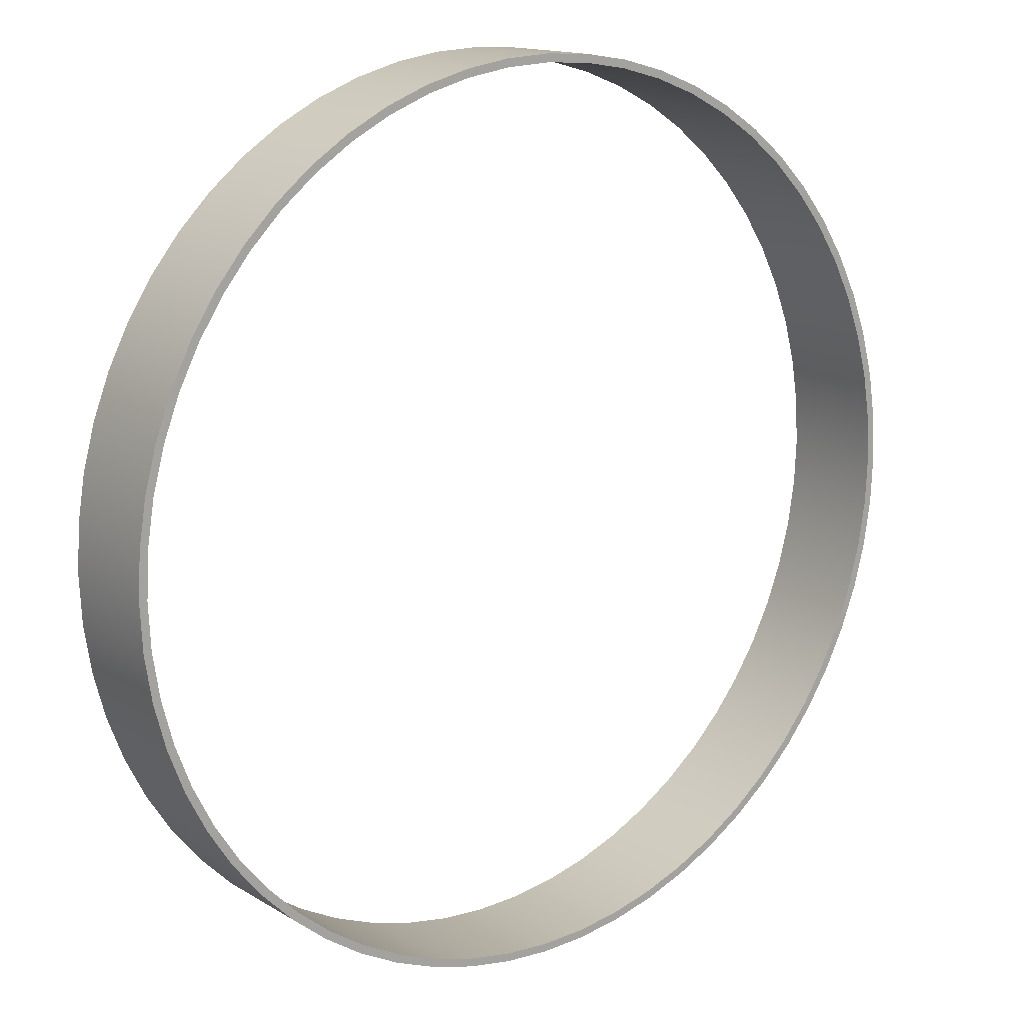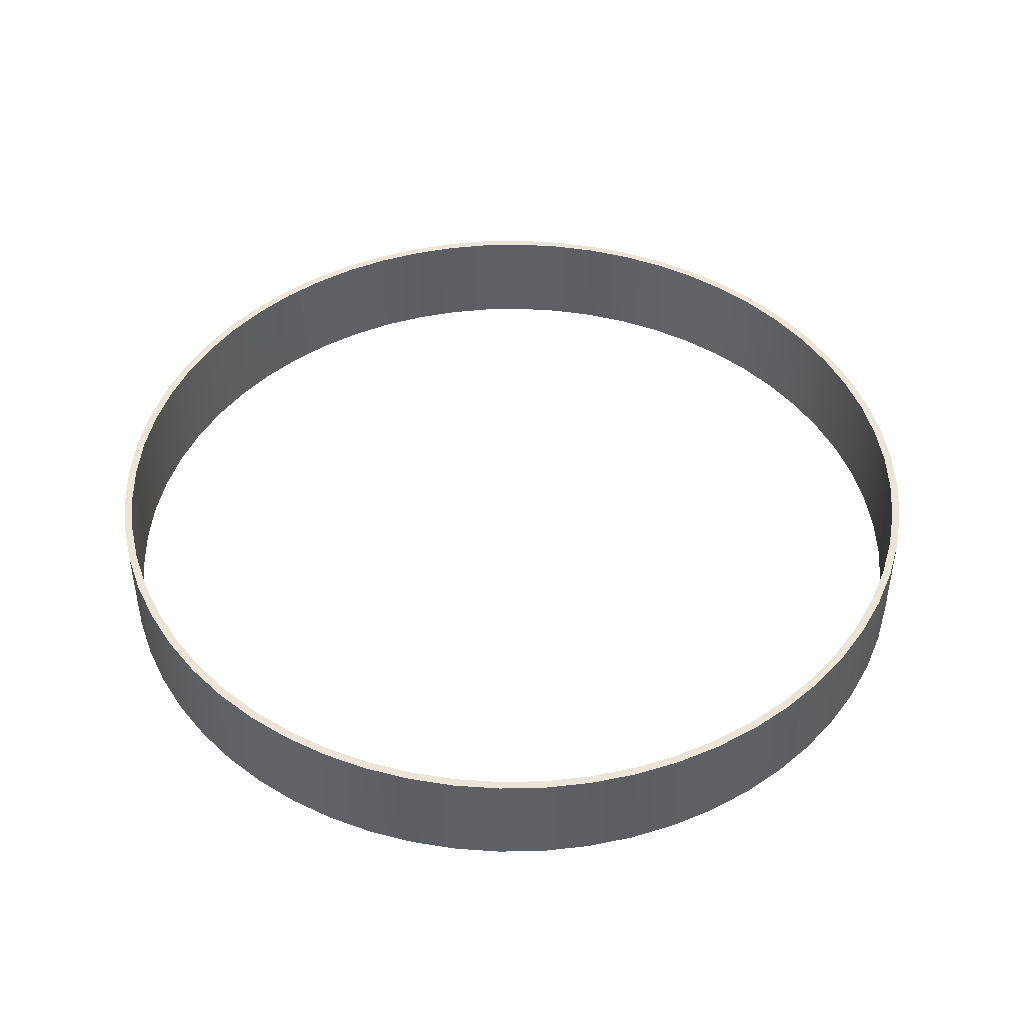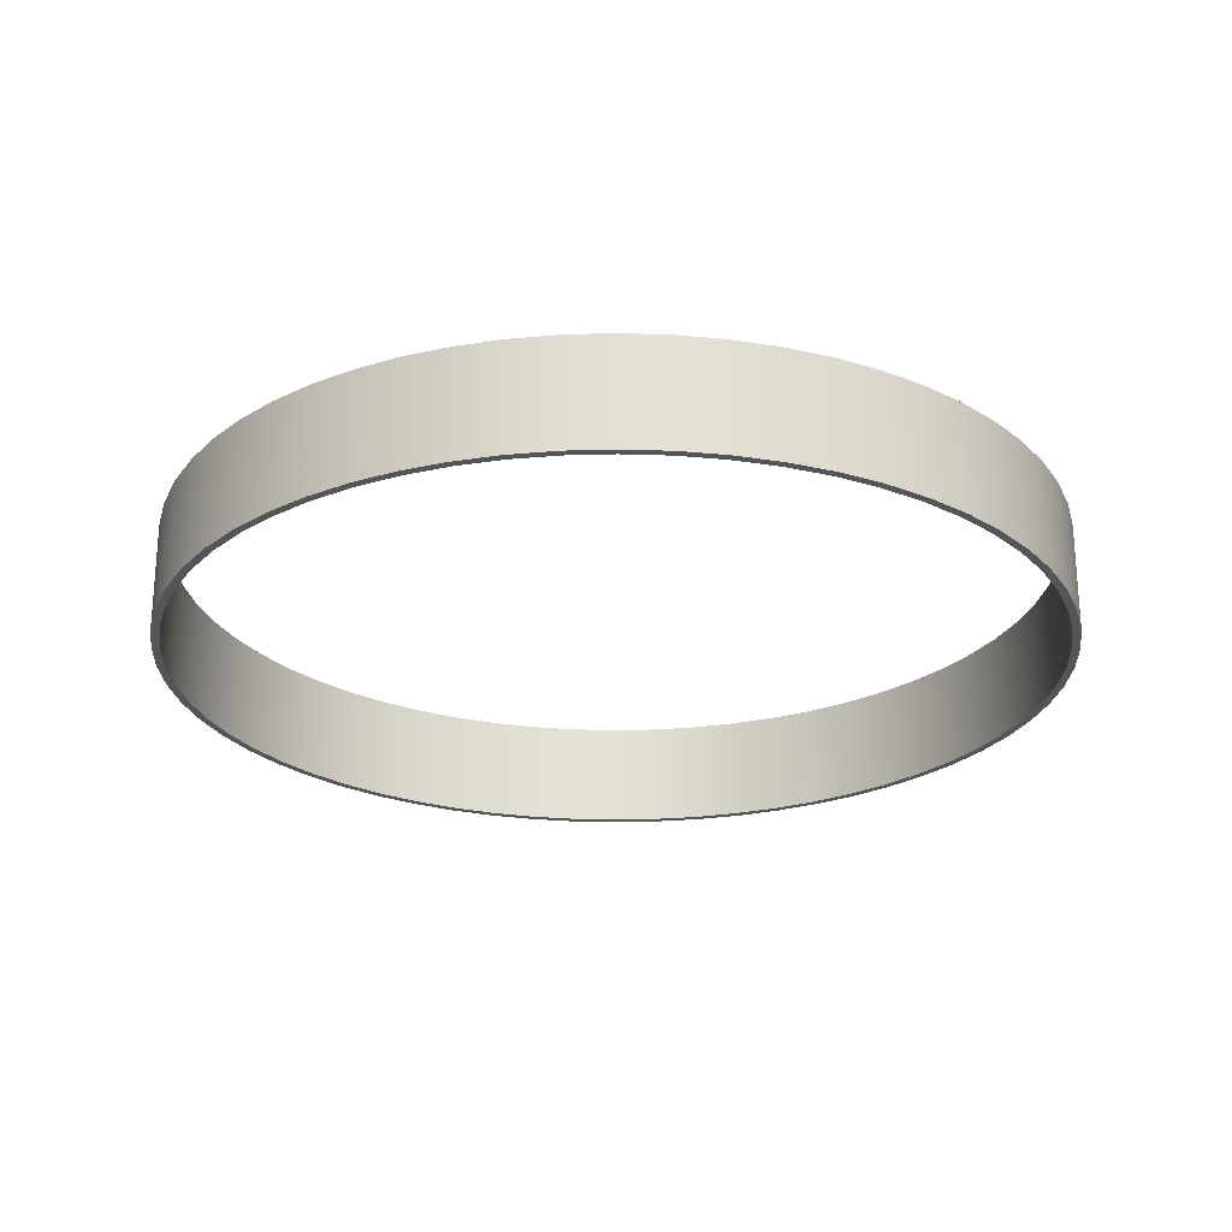
<metadata>
{"format":"obj","ext":"obj","renderer":"f3d","projection":"perspective","resolution":1024,"background":"white","views":[{"elev":14.4,"azim":142.3,"up":"+Z"},{"elev":45.4,"azim":49.6,"up":"+Y"},{"elev":-24.4,"azim":53.8,"up":"+Y"}]}
</metadata>
<code>
v -2.045 0.508 2.504e-16
v -2.033 0.508 0.2137
v -2 0.508 0.4251
v -1.945 0.508 0.6318
v -1.868 0.508 0.8317
v -1.771 0.508 1.022
v -1.654 0.508 1.202
v -1.52 0.508 1.368
v -1.368 0.508 1.52
v -1.202 0.508 1.654
v -1.022 0.508 1.771
v -0.8317 0.508 1.868
v -0.6318 0.508 1.945
v -0.4251 0.508 2
v -0.2137 0.508 2.033
v 1.252e-16 0.508 2.045
v 0.2137 0.508 2.033
v 0.4251 0.508 2
v 0.6318 0.508 1.945
v 0.8317 0.508 1.868
v 1.022 0.508 1.771
v 1.202 0.508 1.654
v 1.368 0.508 1.52
v 1.52 0.508 1.368
v 1.654 0.508 1.202
v 1.771 0.508 1.022
v 1.868 0.508 0.8317
v 1.945 0.508 0.6318
v 2 0.508 0.4251
v 2.033 0.508 0.2137
v 2.045 0.508 0
v 2.033 0.508 -0.2137
v 2 0.508 -0.4251
v 1.945 0.508 -0.6318
v 1.868 0.508 -0.8317
v 1.771 0.508 -1.022
v 1.654 0.508 -1.202
v 1.52 0.508 -1.368
v 1.368 0.508 -1.52
v 1.202 0.508 -1.654
v 1.022 0.508 -1.771
v 0.8317 0.508 -1.868
v 0.6318 0.508 -1.945
v 0.4251 0.508 -2
v 0.2137 0.508 -2.033
v 1.252e-16 0.508 -2.045
v -0.2137 0.508 -2.033
v -0.4251 0.508 -2
v -0.6318 0.508 -1.945
v -0.8317 0.508 -1.868
v -1.022 0.508 -1.771
v -1.202 0.508 -1.654
v -1.368 0.508 -1.52
v -1.52 0.508 -1.368
v -1.654 0.508 -1.202
v -1.771 0.508 -1.022
v -1.868 0.508 -0.8317
v -1.945 0.508 -0.6318
v -2 0.508 -0.4251
v -2.033 0.508 -0.2137
v -2.045 0 2.504e-16
v -2.033 0 -0.2137
v -2 0 -0.4251
v -1.945 0 -0.6318
v -1.868 0 -0.8317
v -1.771 0 -1.022
v -1.654 0 -1.202
v -1.52 0 -1.368
v -1.368 0 -1.52
v -1.202 0 -1.654
v -1.022 0 -1.771
v -0.8317 0 -1.868
v -0.6318 0 -1.945
v -0.4251 0 -2
v -0.2137 0 -2.033
v 1.252e-16 0 -2.045
v 0.2137 0 -2.033
v 0.4251 0 -2
v 0.6318 0 -1.945
v 0.8317 0 -1.868
v 1.022 0 -1.771
v 1.202 0 -1.654
v 1.368 0 -1.52
v 1.52 0 -1.368
v 1.654 0 -1.202
v 1.771 0 -1.022
v 1.868 0 -0.8317
v 1.945 0 -0.6318
v 2 0 -0.4251
v 2.033 0 -0.2137
v 2.045 0 0
v 2.033 0 0.2137
v 2 0 0.4251
v 1.945 0 0.6318
v 1.868 0 0.8317
v 1.771 0 1.022
v 1.654 0 1.202
v 1.52 0 1.368
v 1.368 0 1.52
v 1.202 0 1.654
v 1.022 0 1.771
v 0.8317 0 1.868
v 0.6318 0 1.945
v 0.4251 0 2
v 0.2137 0 2.033
v 1.252e-16 0 2.045
v -0.2137 0 2.033
v -0.4251 0 2
v -0.6318 0 1.945
v -0.8317 0 1.868
v -1.022 0 1.771
v -1.202 0 1.654
v -1.368 0 1.52
v -1.52 0 1.368
v -1.654 0 1.202
v -1.771 0 1.022
v -1.868 0 0.8317
v -1.945 0 0.6318
v -2 0 0.4251
v -2.033 0 0.2137
v -2.045 0.508 2.504e-16
v -2.045 0 2.504e-16
v -2.083 0.508 2.551e-16
v -2.071 0.508 -0.2177
v -2.037 0.508 -0.433
v -1.981 0.508 -0.6436
v -1.903 0.508 -0.8472
v -1.804 0.508 -1.041
v -1.685 0.508 -1.224
v -1.548 0.508 -1.394
v -1.394 0.508 -1.548
v -1.224 0.508 -1.685
v -1.041 0.508 -1.804
v -0.8472 0.508 -1.903
v -0.6436 0.508 -1.981
v -0.433 0.508 -2.037
v -0.2177 0.508 -2.071
v 1.275e-16 0.508 -2.083
v 0.2177 0.508 -2.071
v 0.433 0.508 -2.037
v 0.6436 0.508 -1.981
v 0.8472 0.508 -1.903
v 1.041 0.508 -1.804
v 1.224 0.508 -1.685
v 1.394 0.508 -1.548
v 1.548 0.508 -1.394
v 1.685 0.508 -1.224
v 1.804 0.508 -1.041
v 1.903 0.508 -0.8472
v 1.981 0.508 -0.6436
v 2.037 0.508 -0.433
v 2.071 0.508 -0.2177
v 2.083 0.508 0
v 2.071 0.508 0.2177
v 2.037 0.508 0.433
v 1.981 0.508 0.6436
v 1.903 0.508 0.8472
v 1.804 0.508 1.041
v 1.685 0.508 1.224
v 1.548 0.508 1.394
v 1.394 0.508 1.548
v 1.224 0.508 1.685
v 1.041 0.508 1.804
v 0.8472 0.508 1.903
v 0.6436 0.508 1.981
v 0.433 0.508 2.037
v 0.2177 0.508 2.071
v 1.275e-16 0.508 2.083
v -0.2177 0.508 2.071
v -0.433 0.508 2.037
v -0.6436 0.508 1.981
v -0.8472 0.508 1.903
v -1.041 0.508 1.804
v -1.224 0.508 1.685
v -1.394 0.508 1.548
v -1.548 0.508 1.394
v -1.685 0.508 1.224
v -1.804 0.508 1.041
v -1.903 0.508 0.8472
v -1.981 0.508 0.6436
v -2.037 0.508 0.433
v -2.071 0.508 0.2177
v -2.083 0 2.551e-16
v -2.071 0 0.2177
v -2.037 0 0.433
v -1.981 0 0.6436
v -1.903 0 0.8472
v -1.804 0 1.041
v -1.685 0 1.224
v -1.548 0 1.394
v -1.394 0 1.548
v -1.224 0 1.685
v -1.041 0 1.804
v -0.8472 0 1.903
v -0.6436 0 1.981
v -0.433 0 2.037
v -0.2177 0 2.071
v 1.275e-16 0 2.083
v 0.2177 0 2.071
v 0.433 0 2.037
v 0.6436 0 1.981
v 0.8472 0 1.903
v 1.041 0 1.804
v 1.224 0 1.685
v 1.394 0 1.548
v 1.548 0 1.394
v 1.685 0 1.224
v 1.804 0 1.041
v 1.903 0 0.8472
v 1.981 0 0.6436
v 2.037 0 0.433
v 2.071 0 0.2177
v 2.083 0 0
v 2.071 0 -0.2177
v 2.037 0 -0.433
v 1.981 0 -0.6436
v 1.903 0 -0.8472
v 1.804 0 -1.041
v 1.685 0 -1.224
v 1.548 0 -1.394
v 1.394 0 -1.548
v 1.224 0 -1.685
v 1.041 0 -1.804
v 0.8472 0 -1.903
v 0.6436 0 -1.981
v 0.433 0 -2.037
v 0.2177 0 -2.071
v 1.275e-16 0 -2.083
v -0.2177 0 -2.071
v -0.433 0 -2.037
v -0.6436 0 -1.981
v -0.8472 0 -1.903
v -1.041 0 -1.804
v -1.224 0 -1.685
v -1.394 0 -1.548
v -1.548 0 -1.394
v -1.685 0 -1.224
v -1.804 0 -1.041
v -1.903 0 -0.8472
v -1.981 0 -0.6436
v -2.037 0 -0.433
v -2.071 0 -0.2177
v -2.083 0 2.551e-16
v -2.083 0.508 2.551e-16
v -2.045 0.508 2.504e-16
v -2.033 0.508 -0.2137
v -2 0.508 -0.4251
v -1.945 0.508 -0.6318
v -1.868 0.508 -0.8317
v -1.771 0.508 -1.022
v -1.654 0.508 -1.202
v -1.52 0.508 -1.368
v -1.368 0.508 -1.52
v -1.202 0.508 -1.654
v -1.022 0.508 -1.771
v -0.8317 0.508 -1.868
v -0.6318 0.508 -1.945
v -0.4251 0.508 -2
v -0.2137 0.508 -2.033
v 1.252e-16 0.508 -2.045
v 0.2137 0.508 -2.033
v 0.4251 0.508 -2
v 0.6318 0.508 -1.945
v 0.8317 0.508 -1.868
v 1.022 0.508 -1.771
v 1.202 0.508 -1.654
v 1.368 0.508 -1.52
v 1.52 0.508 -1.368
v 1.654 0.508 -1.202
v 1.771 0.508 -1.022
v 1.868 0.508 -0.8317
v 1.945 0.508 -0.6318
v 2 0.508 -0.4251
v 2.033 0.508 -0.2137
v 2.045 0.508 0
v 2.033 0.508 0.2137
v 2 0.508 0.4251
v 1.945 0.508 0.6318
v 1.868 0.508 0.8317
v 1.771 0.508 1.022
v 1.654 0.508 1.202
v 1.52 0.508 1.368
v 1.368 0.508 1.52
v 1.202 0.508 1.654
v 1.022 0.508 1.771
v 0.8317 0.508 1.868
v 0.6318 0.508 1.945
v 0.4251 0.508 2
v 0.2137 0.508 2.033
v 1.252e-16 0.508 2.045
v -0.2137 0.508 2.033
v -0.4251 0.508 2
v -0.6318 0.508 1.945
v -0.8317 0.508 1.868
v -1.022 0.508 1.771
v -1.202 0.508 1.654
v -1.368 0.508 1.52
v -1.52 0.508 1.368
v -1.654 0.508 1.202
v -1.771 0.508 1.022
v -1.868 0.508 0.8317
v -1.945 0.508 0.6318
v -2 0.508 0.4251
v -2.033 0.508 0.2137
v -2.083 0.508 2.551e-16
v -2.071 0.508 0.2177
v -2.037 0.508 0.433
v -1.981 0.508 0.6436
v -1.903 0.508 0.8472
v -1.804 0.508 1.041
v -1.685 0.508 1.224
v -1.548 0.508 1.394
v -1.394 0.508 1.548
v -1.224 0.508 1.685
v -1.041 0.508 1.804
v -0.8472 0.508 1.903
v -0.6436 0.508 1.981
v -0.433 0.508 2.037
v -0.2177 0.508 2.071
v 1.275e-16 0.508 2.083
v 0.2177 0.508 2.071
v 0.433 0.508 2.037
v 0.6436 0.508 1.981
v 0.8472 0.508 1.903
v 1.041 0.508 1.804
v 1.224 0.508 1.685
v 1.394 0.508 1.548
v 1.548 0.508 1.394
v 1.685 0.508 1.224
v 1.804 0.508 1.041
v 1.903 0.508 0.8472
v 1.981 0.508 0.6436
v 2.037 0.508 0.433
v 2.071 0.508 0.2177
v 2.083 0.508 0
v 2.071 0.508 -0.2177
v 2.037 0.508 -0.433
v 1.981 0.508 -0.6436
v 1.903 0.508 -0.8472
v 1.804 0.508 -1.041
v 1.685 0.508 -1.224
v 1.548 0.508 -1.394
v 1.394 0.508 -1.548
v 1.224 0.508 -1.685
v 1.041 0.508 -1.804
v 0.8472 0.508 -1.903
v 0.6436 0.508 -1.981
v 0.433 0.508 -2.037
v 0.2177 0.508 -2.071
v 1.275e-16 0.508 -2.083
v -0.2177 0.508 -2.071
v -0.433 0.508 -2.037
v -0.6436 0.508 -1.981
v -0.8472 0.508 -1.903
v -1.041 0.508 -1.804
v -1.224 0.508 -1.685
v -1.394 0.508 -1.548
v -1.548 0.508 -1.394
v -1.685 0.508 -1.224
v -1.804 0.508 -1.041
v -1.903 0.508 -0.8472
v -1.981 0.508 -0.6436
v -2.037 0.508 -0.433
v -2.071 0.508 -0.2177
v -2.045 0 2.504e-16
v -2.033 0 0.2137
v -2 0 0.4251
v -1.945 0 0.6318
v -1.868 0 0.8317
v -1.771 0 1.022
v -1.654 0 1.202
v -1.52 0 1.368
v -1.368 0 1.52
v -1.202 0 1.654
v -1.022 0 1.771
v -0.8317 0 1.868
v -0.6318 0 1.945
v -0.4251 0 2
v -0.2137 0 2.033
v 1.252e-16 0 2.045
v 0.2137 0 2.033
v 0.4251 0 2
v 0.6318 0 1.945
v 0.8317 0 1.868
v 1.022 0 1.771
v 1.202 0 1.654
v 1.368 0 1.52
v 1.52 0 1.368
v 1.654 0 1.202
v 1.771 0 1.022
v 1.868 0 0.8317
v 1.945 0 0.6318
v 2 0 0.4251
v 2.033 0 0.2137
v 2.045 0 0
v 2.033 0 -0.2137
v 2 0 -0.4251
v 1.945 0 -0.6318
v 1.868 0 -0.8317
v 1.771 0 -1.022
v 1.654 0 -1.202
v 1.52 0 -1.368
v 1.368 0 -1.52
v 1.202 0 -1.654
v 1.022 0 -1.771
v 0.8317 0 -1.868
v 0.6318 0 -1.945
v 0.4251 0 -2
v 0.2137 0 -2.033
v 1.252e-16 0 -2.045
v -0.2137 0 -2.033
v -0.4251 0 -2
v -0.6318 0 -1.945
v -0.8317 0 -1.868
v -1.022 0 -1.771
v -1.202 0 -1.654
v -1.368 0 -1.52
v -1.52 0 -1.368
v -1.654 0 -1.202
v -1.771 0 -1.022
v -1.868 0 -0.8317
v -1.945 0 -0.6318
v -2 0 -0.4251
v -2.033 0 -0.2137
v -2.083 0 2.551e-16
v -2.071 0 -0.2177
v -2.037 0 -0.433
v -1.981 0 -0.6436
v -1.903 0 -0.8472
v -1.804 0 -1.041
v -1.685 0 -1.224
v -1.548 0 -1.394
v -1.394 0 -1.548
v -1.224 0 -1.685
v -1.041 0 -1.804
v -0.8472 0 -1.903
v -0.6436 0 -1.981
v -0.433 0 -2.037
v -0.2177 0 -2.071
v 1.275e-16 0 -2.083
v 0.2177 0 -2.071
v 0.433 0 -2.037
v 0.6436 0 -1.981
v 0.8472 0 -1.903
v 1.041 0 -1.804
v 1.224 0 -1.685
v 1.394 0 -1.548
v 1.548 0 -1.394
v 1.685 0 -1.224
v 1.804 0 -1.041
v 1.903 0 -0.8472
v 1.981 0 -0.6436
v 2.037 0 -0.433
v 2.071 0 -0.2177
v 2.083 0 0
v 2.071 0 0.2177
v 2.037 0 0.433
v 1.981 0 0.6436
v 1.903 0 0.8472
v 1.804 0 1.041
v 1.685 0 1.224
v 1.548 0 1.394
v 1.394 0 1.548
v 1.224 0 1.685
v 1.041 0 1.804
v 0.8472 0 1.903
v 0.6436 0 1.981
v 0.433 0 2.037
v 0.2177 0 2.071
v 1.275e-16 0 2.083
v -0.2177 0 2.071
v -0.433 0 2.037
v -0.6436 0 1.981
v -0.8472 0 1.903
v -1.041 0 1.804
v -1.224 0 1.685
v -1.394 0 1.548
v -1.548 0 1.394
v -1.685 0 1.224
v -1.804 0 1.041
v -1.903 0 0.8472
v -1.981 0 0.6436
v -2.037 0 0.433
v -2.071 0 0.2177
g e5c4e054-e2f3-11ea-ba70-54bf646e7e1f
f 2 120 1
f 1 120 122
f 121 61 60
f 60 61 62
f 60 62 59
f 59 62 63
f 59 63 58
f 58 63 64
f 58 64 57
f 57 64 65
f 57 65 56
f 56 65 66
f 56 66 55
f 55 66 67
f 55 67 54
f 54 67 68
f 54 68 53
f 53 68 69
f 53 69 52
f 52 69 70
f 52 70 51
f 51 70 71
f 51 71 50
f 50 71 72
f 50 72 49
f 49 72 73
f 49 73 48
f 48 73 74
f 48 74 47
f 47 74 75
f 47 75 46
f 46 75 76
f 46 76 45
f 45 76 77
f 45 77 44
f 44 77 78
f 44 78 43
f 43 78 79
f 43 79 42
f 42 79 80
f 42 80 41
f 41 80 81
f 41 81 40
f 40 81 82
f 40 82 39
f 39 82 83
f 39 83 38
f 38 83 84
f 38 84 37
f 37 84 85
f 37 85 36
f 36 85 86
f 36 86 35
f 35 86 87
f 35 87 34
f 34 87 88
f 34 88 33
f 33 88 89
f 33 89 32
f 32 89 90
f 32 90 31
f 31 90 91
f 31 91 30
f 30 91 92
f 30 92 29
f 29 92 93
f 29 93 28
f 28 93 94
f 28 94 27
f 27 94 95
f 27 95 26
f 26 95 96
f 26 96 25
f 25 96 97
f 25 97 24
f 24 97 98
f 24 98 23
f 23 98 99
f 23 99 22
f 22 99 100
f 22 100 21
f 21 100 101
f 21 101 20
f 20 101 102
f 20 102 19
f 19 102 103
f 19 103 18
f 18 103 104
f 18 104 17
f 17 104 105
f 17 105 16
f 16 105 106
f 16 106 15
f 15 106 107
f 15 107 14
f 14 107 108
f 14 108 13
f 13 108 109
f 13 109 12
f 12 109 110
f 12 110 11
f 11 110 111
f 11 111 10
f 10 111 112
f 10 112 9
f 9 112 113
f 9 113 8
f 8 113 114
f 8 114 7
f 7 114 115
f 7 115 6
f 6 115 116
f 6 116 5
f 5 116 117
f 5 117 4
f 4 117 118
f 4 118 3
f 3 118 119
f 3 119 2
f 2 119 120
g e5c618c8-e2f3-11ea-8bac-54bf646e7e1f
f 124 242 123
f 123 242 243
f 244 183 182
f 182 183 184
f 182 184 181
f 181 184 185
f 181 185 180
f 180 185 186
f 180 186 179
f 179 186 187
f 179 187 178
f 178 187 188
f 178 188 177
f 177 188 189
f 177 189 176
f 176 189 190
f 176 190 175
f 175 190 191
f 175 191 174
f 174 191 192
f 174 192 173
f 173 192 193
f 173 193 172
f 172 193 194
f 172 194 171
f 171 194 195
f 171 195 170
f 170 195 196
f 170 196 169
f 169 196 197
f 169 197 168
f 168 197 198
f 168 198 167
f 167 198 199
f 167 199 166
f 166 199 200
f 166 200 165
f 165 200 201
f 165 201 164
f 164 201 202
f 164 202 163
f 163 202 203
f 163 203 162
f 162 203 204
f 162 204 161
f 161 204 205
f 161 205 160
f 160 205 206
f 160 206 159
f 159 206 207
f 159 207 158
f 158 207 208
f 158 208 157
f 157 208 209
f 157 209 156
f 156 209 210
f 156 210 155
f 155 210 211
f 155 211 154
f 154 211 212
f 154 212 153
f 153 212 213
f 153 213 152
f 152 213 214
f 152 214 151
f 151 214 215
f 151 215 150
f 150 215 216
f 150 216 149
f 149 216 217
f 149 217 148
f 148 217 218
f 148 218 147
f 147 218 219
f 147 219 146
f 146 219 220
f 146 220 145
f 145 220 221
f 145 221 144
f 144 221 222
f 144 222 143
f 143 222 223
f 143 223 142
f 142 223 224
f 142 224 141
f 141 224 225
f 141 225 140
f 140 225 226
f 140 226 139
f 139 226 227
f 139 227 138
f 138 227 228
f 138 228 137
f 137 228 229
f 137 229 136
f 136 229 230
f 136 230 135
f 135 230 231
f 135 231 134
f 134 231 232
f 134 232 133
f 133 232 233
f 133 233 132
f 132 233 234
f 132 234 131
f 131 234 235
f 131 235 130
f 130 235 236
f 130 236 129
f 129 236 237
f 129 237 128
f 128 237 238
f 128 238 127
f 127 238 239
f 127 239 126
f 126 239 240
f 126 240 125
f 125 240 241
f 125 241 124
f 124 241 242
g e5c6dc38-e2f3-11ea-87dc-54bf646e7e1f
f 304 245 305
f 305 245 246
f 305 246 364
f 364 246 247
f 364 247 363
f 363 247 248
f 363 248 362
f 362 248 249
f 362 249 361
f 361 249 250
f 361 250 360
f 360 250 251
f 360 251 359
f 359 251 252
f 359 252 358
f 358 252 253
f 358 253 357
f 357 253 254
f 357 254 356
f 356 254 255
f 356 255 355
f 355 255 256
f 355 256 354
f 354 256 257
f 354 257 353
f 353 257 258
f 353 258 352
f 352 258 259
f 352 259 351
f 351 259 260
f 351 260 350
f 350 260 349
f 349 260 261
f 349 261 348
f 348 261 262
f 348 262 347
f 347 262 263
f 347 263 346
f 346 263 264
f 346 264 345
f 345 264 265
f 345 265 344
f 344 265 266
f 344 266 343
f 343 266 267
f 343 267 342
f 342 267 268
f 342 268 341
f 341 268 269
f 341 269 340
f 340 269 270
f 340 270 339
f 339 270 271
f 339 271 338
f 338 271 272
f 338 272 337
f 337 272 273
f 337 273 336
f 336 273 274
f 336 274 335
f 335 274 275
f 335 275 334
f 334 275 276
f 334 276 277
f 334 277 333
f 333 277 278
f 333 278 332
f 332 278 279
f 332 279 331
f 331 279 280
f 331 280 330
f 330 280 281
f 330 281 329
f 329 281 282
f 329 282 328
f 328 282 283
f 328 283 327
f 327 283 284
f 327 284 326
f 326 284 285
f 326 285 325
f 325 285 286
f 325 286 324
f 324 286 287
f 324 287 323
f 323 287 288
f 323 288 322
f 322 288 289
f 322 289 321
f 321 289 290
f 321 290 320
f 320 290 319
f 319 290 291
f 319 291 318
f 318 291 292
f 318 292 317
f 317 292 293
f 317 293 316
f 316 293 294
f 316 294 315
f 315 294 295
f 315 295 314
f 314 295 296
f 314 296 313
f 313 296 297
f 313 297 312
f 312 297 298
f 312 298 311
f 311 298 299
f 311 299 310
f 310 299 300
f 310 300 309
f 309 300 301
f 309 301 308
f 308 301 302
f 308 302 307
f 307 302 303
f 307 303 306
f 306 303 304
f 306 304 305
g e5c7c67a-e2f3-11ea-881b-54bf646e7e1f
f 366 484 365
f 365 484 425
f 365 425 424
f 424 425 426
f 424 426 423
f 423 426 427
f 423 427 422
f 422 427 428
f 422 428 421
f 421 428 429
f 421 429 420
f 420 429 430
f 420 430 419
f 419 430 431
f 419 431 418
f 418 431 432
f 418 432 417
f 417 432 433
f 417 433 416
f 416 433 434
f 416 434 415
f 415 434 435
f 415 435 414
f 414 435 436
f 414 436 413
f 413 436 437
f 413 437 412
f 412 437 438
f 412 438 411
f 411 438 439
f 411 439 410
f 410 439 440
f 410 440 441
f 366 367 484
f 484 367 483
f 483 367 368
f 483 368 482
f 482 368 369
f 482 369 481
f 481 369 370
f 481 370 480
f 480 370 371
f 480 371 479
f 479 371 372
f 479 372 478
f 478 372 373
f 478 373 477
f 477 373 374
f 477 374 476
f 476 374 375
f 476 375 475
f 475 375 376
f 475 376 474
f 474 376 377
f 474 377 473
f 473 377 378
f 473 378 472
f 472 378 379
f 472 379 471
f 471 379 380
f 471 380 470
f 470 380 469
f 469 380 381
f 469 381 468
f 468 381 382
f 468 382 467
f 467 382 383
f 467 383 466
f 466 383 384
f 466 384 465
f 465 384 385
f 465 385 464
f 464 385 386
f 464 386 463
f 463 386 387
f 463 387 462
f 462 387 388
f 462 388 461
f 461 388 389
f 461 389 460
f 460 389 390
f 460 390 459
f 459 390 391
f 459 391 458
f 458 391 392
f 458 392 457
f 457 392 393
f 457 393 456
f 456 393 394
f 456 394 455
f 455 394 395
f 455 395 396
f 455 396 454
f 454 396 397
f 454 397 453
f 453 397 398
f 453 398 452
f 452 398 399
f 452 399 451
f 451 399 400
f 451 400 450
f 450 400 401
f 450 401 449
f 449 401 402
f 449 402 448
f 448 402 403
f 448 403 447
f 447 403 404
f 447 404 446
f 446 404 405
f 446 405 445
f 445 405 406
f 445 406 444
f 444 406 407
f 444 407 443
f 443 407 408
f 443 408 442
f 442 408 409
f 442 409 441
f 441 409 410

</code>
